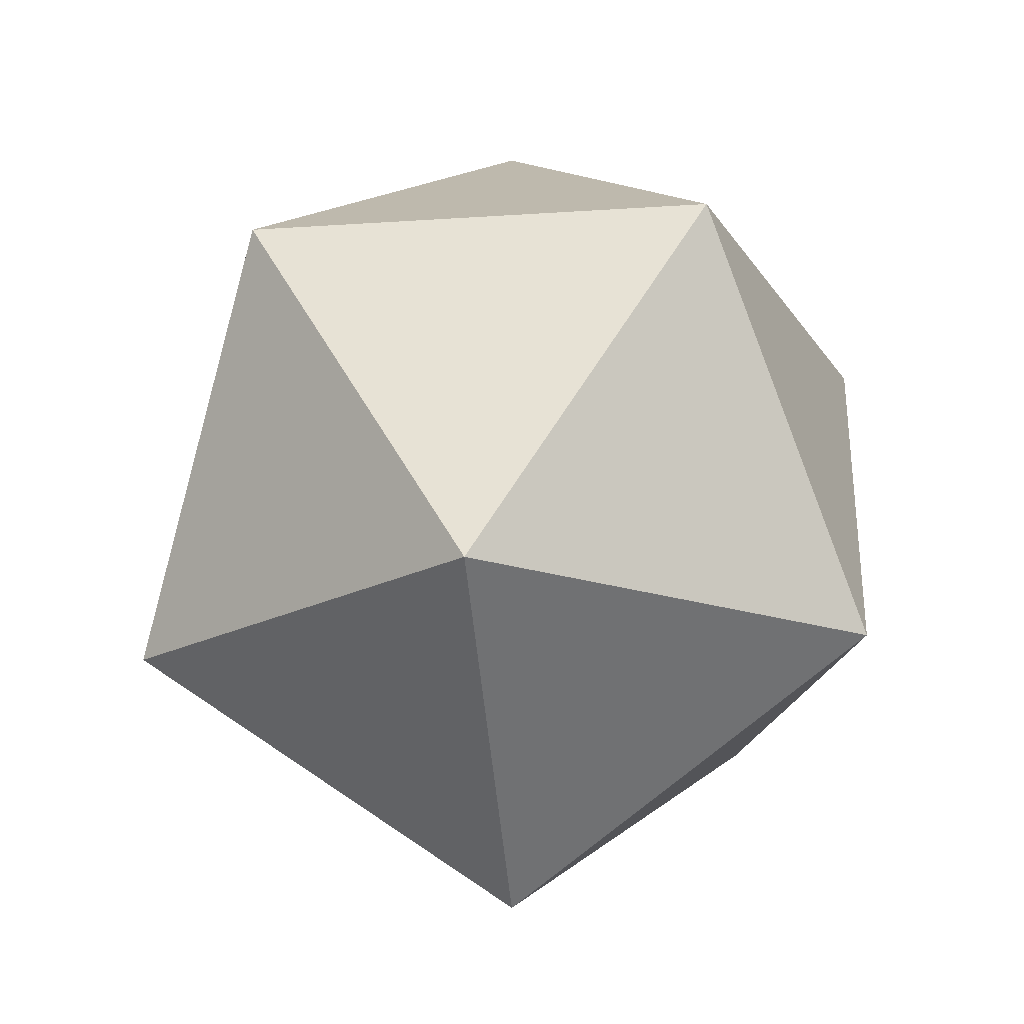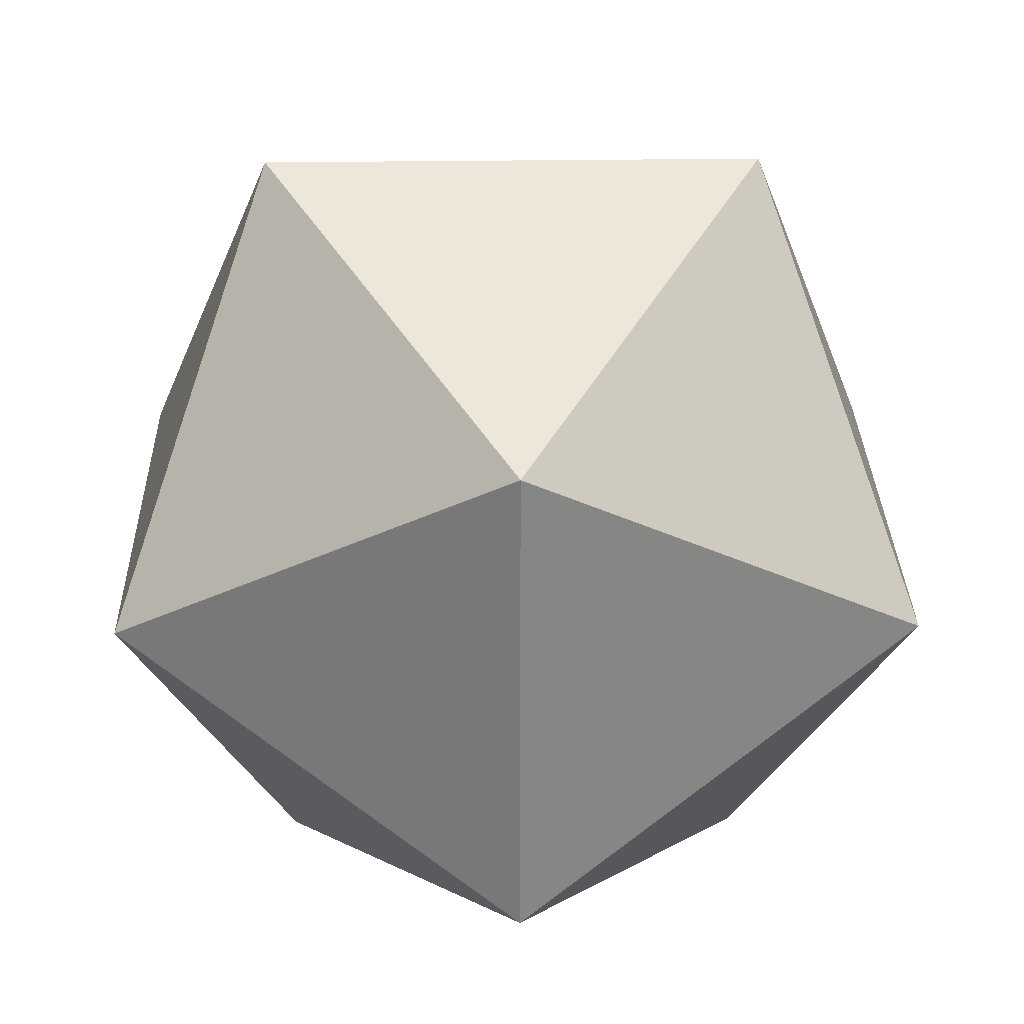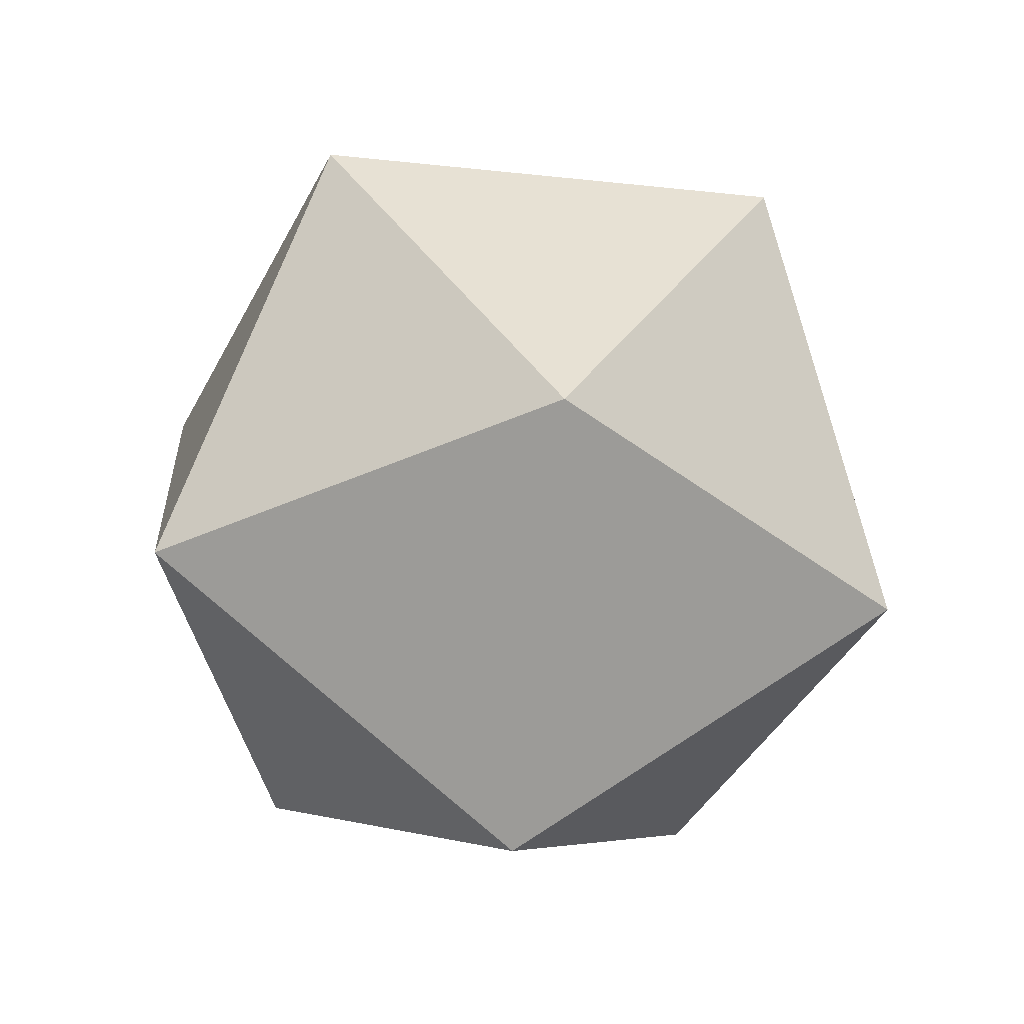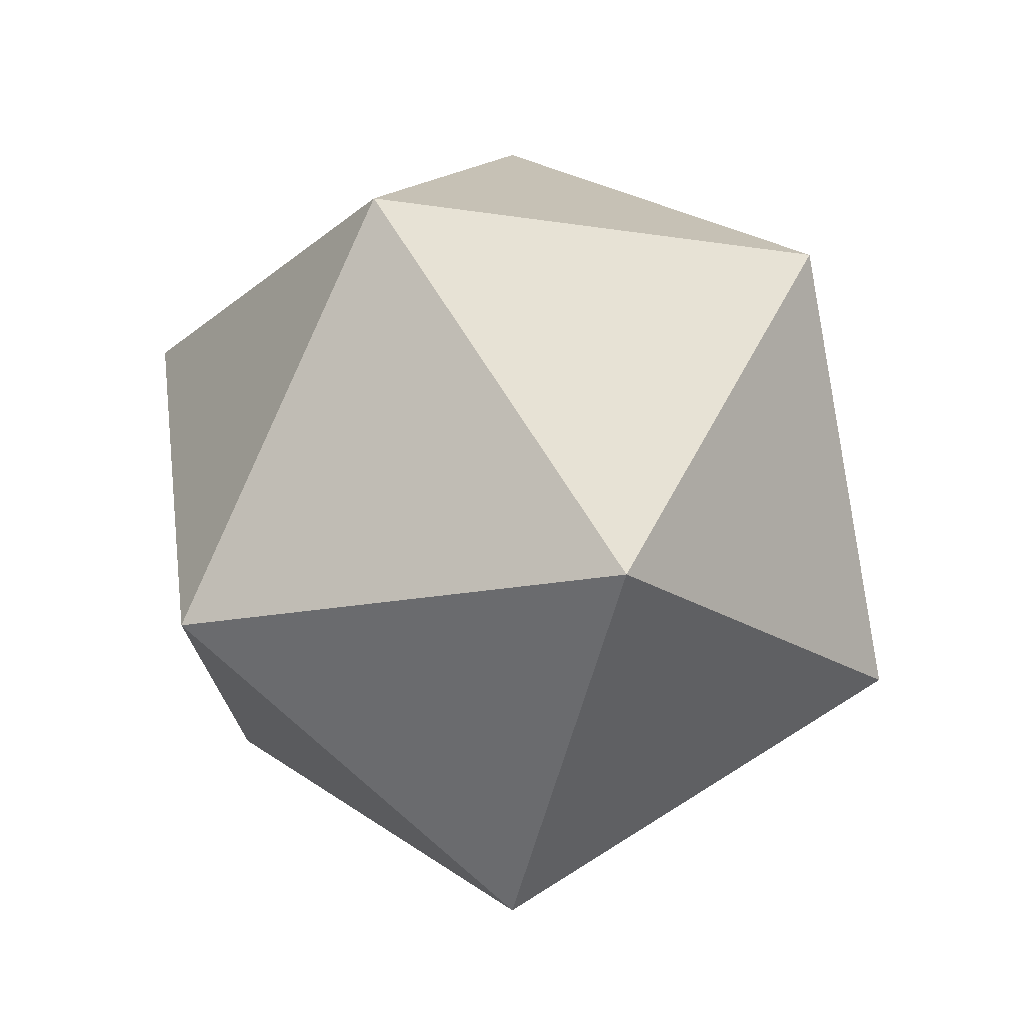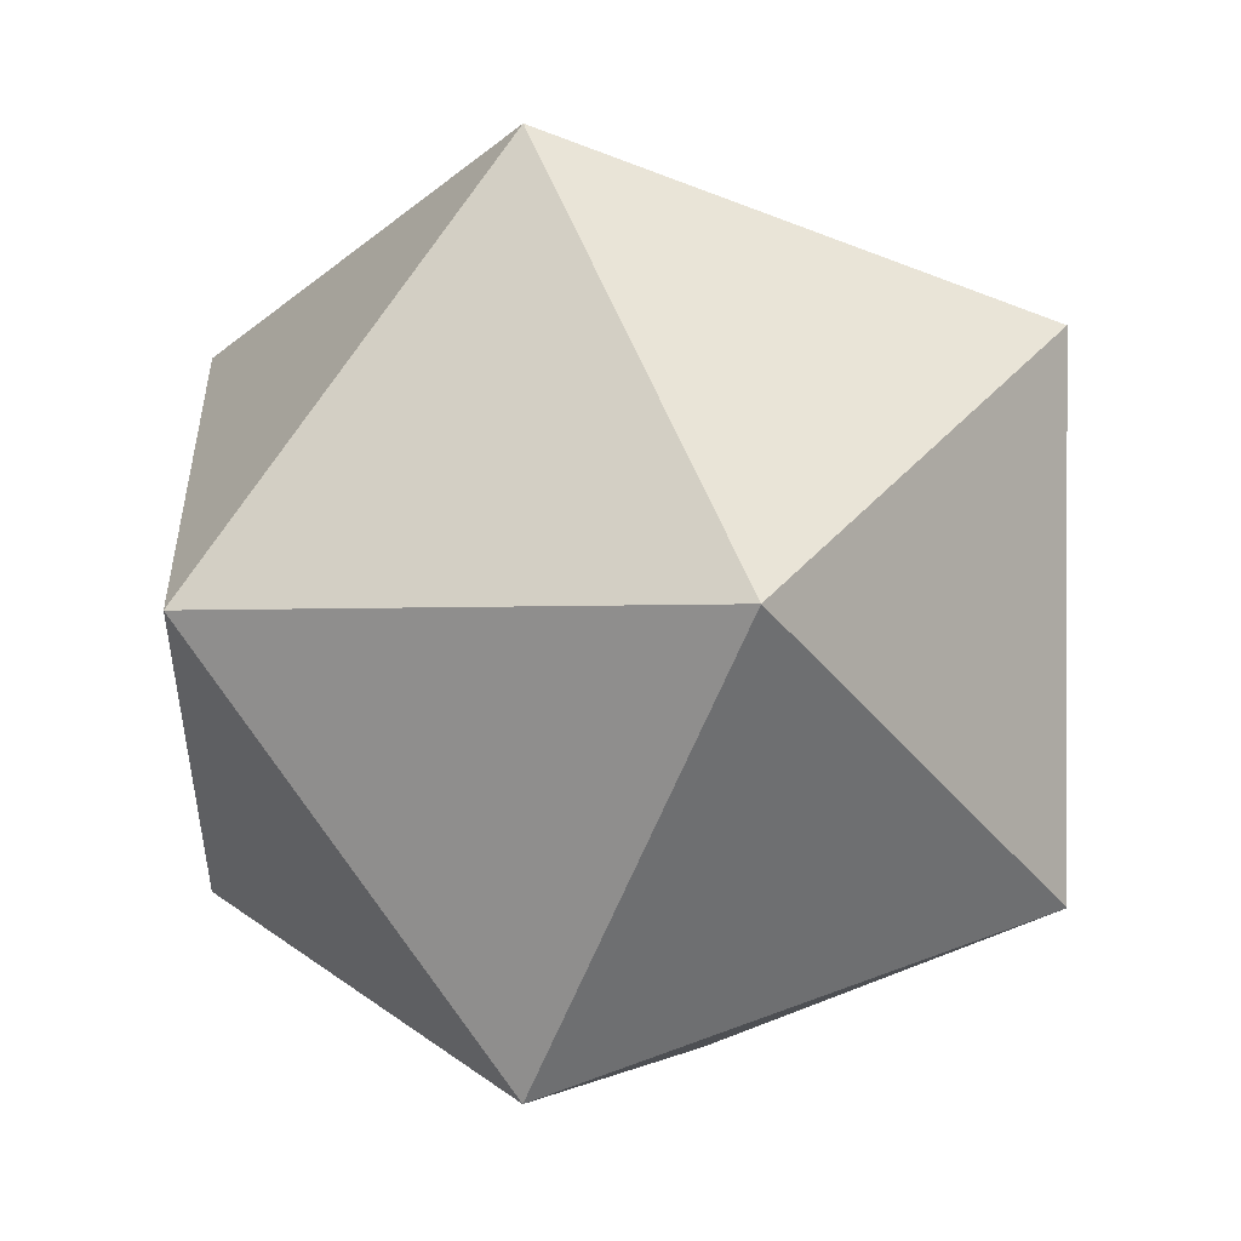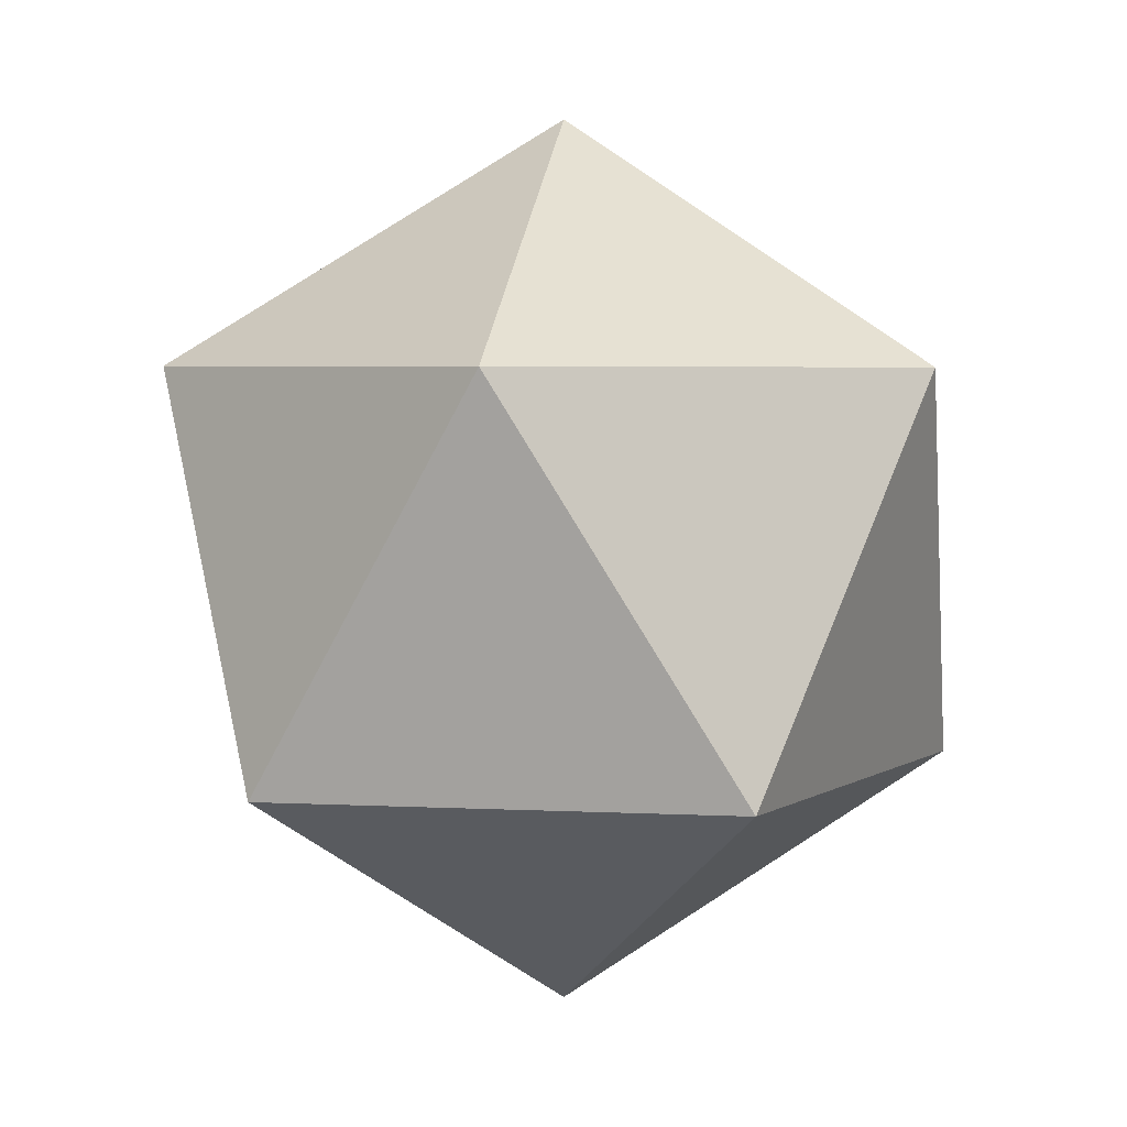
<metadata>
{"format":"obj","ext":"obj","renderer":"f3d","projection":"perspective","resolution":1024,"background":"white","views":[{"elev":-21.3,"azim":132.4,"up":"+Z"},{"elev":28.2,"azim":-59.4,"up":"+Y"},{"elev":-40.7,"azim":-97.1,"up":"+Z"},{"elev":-19.6,"azim":-105.7,"up":"+Z"},{"elev":-1.6,"azim":-129.5,"up":"+Y"},{"elev":4.2,"azim":-115.4,"up":"+Z"}]}
</metadata>
<code>
v 0 0 10.01
v 8.926 0 4.463
v 2.772 8.53 4.485
v -7.246 5.265 4.479
v -7.211 -5.239 4.457
v 2.767 -8.516 4.477
v 7.245 5.264 -4.478
v -2.769 8.522 -4.48
v -8.921 0 -4.461
v -2.757 -8.485 -4.461
v 7.218 -5.244 -4.461
v 0 0 -10.01
f 1 2 3
f 2 7 3
f 2 11 7
f 11 12 7
f 1 3 4
f 3 8 4
f 3 7 8
f 7 12 8
f 1 4 5
f 4 9 5
f 4 8 9
f 8 12 9
f 1 5 6
f 5 10 6
f 5 9 10
f 9 12 10
f 1 6 2
f 6 11 2
f 6 10 11
f 10 12 11

</code>
